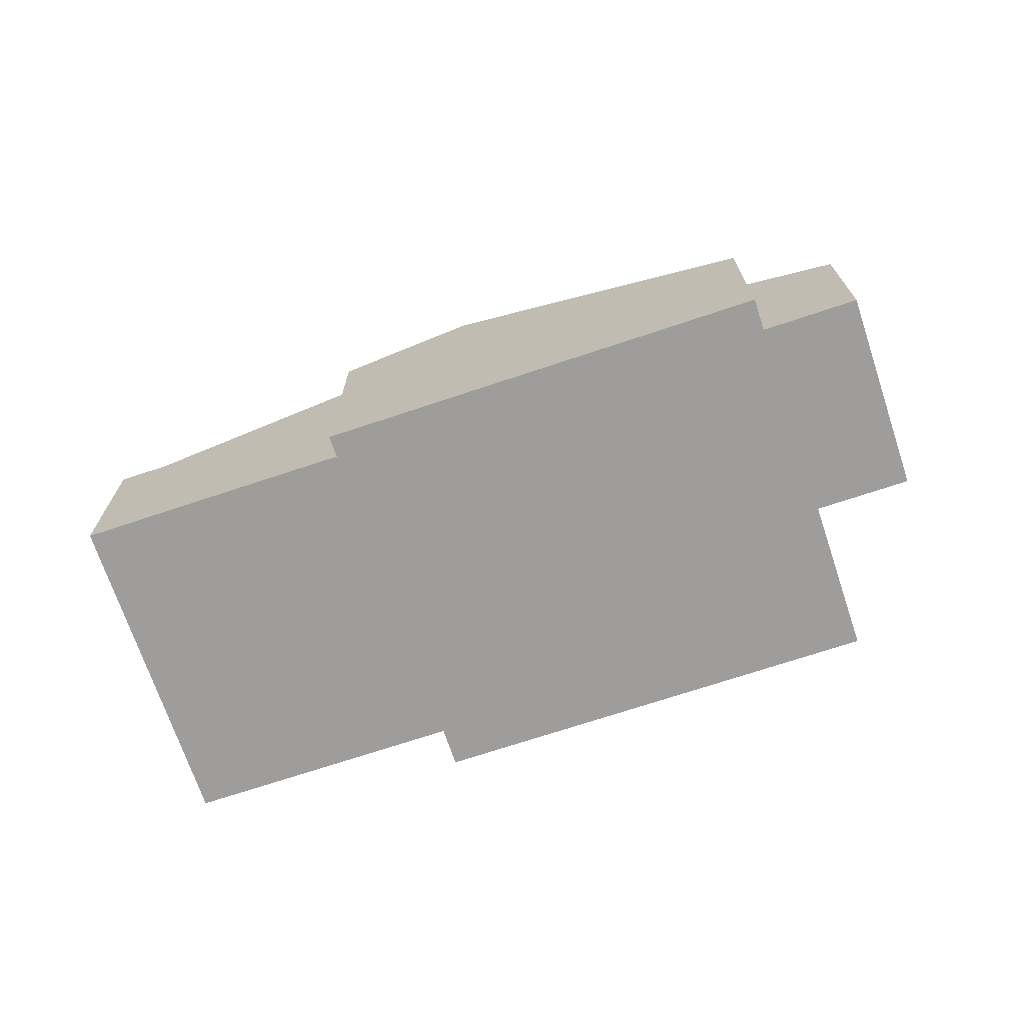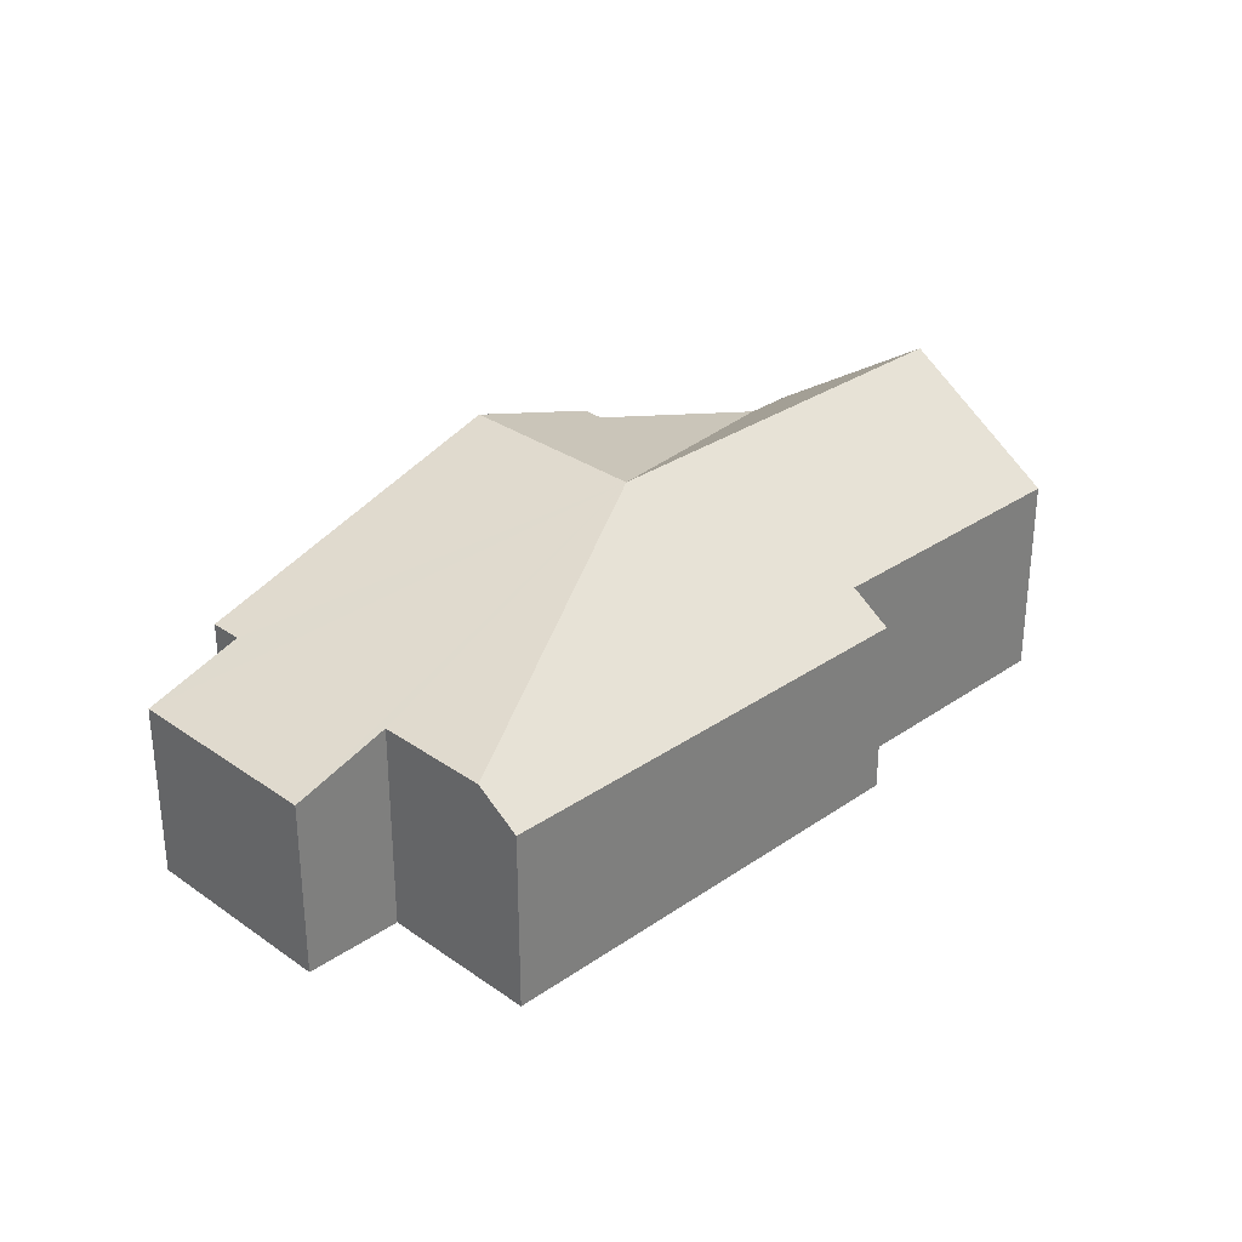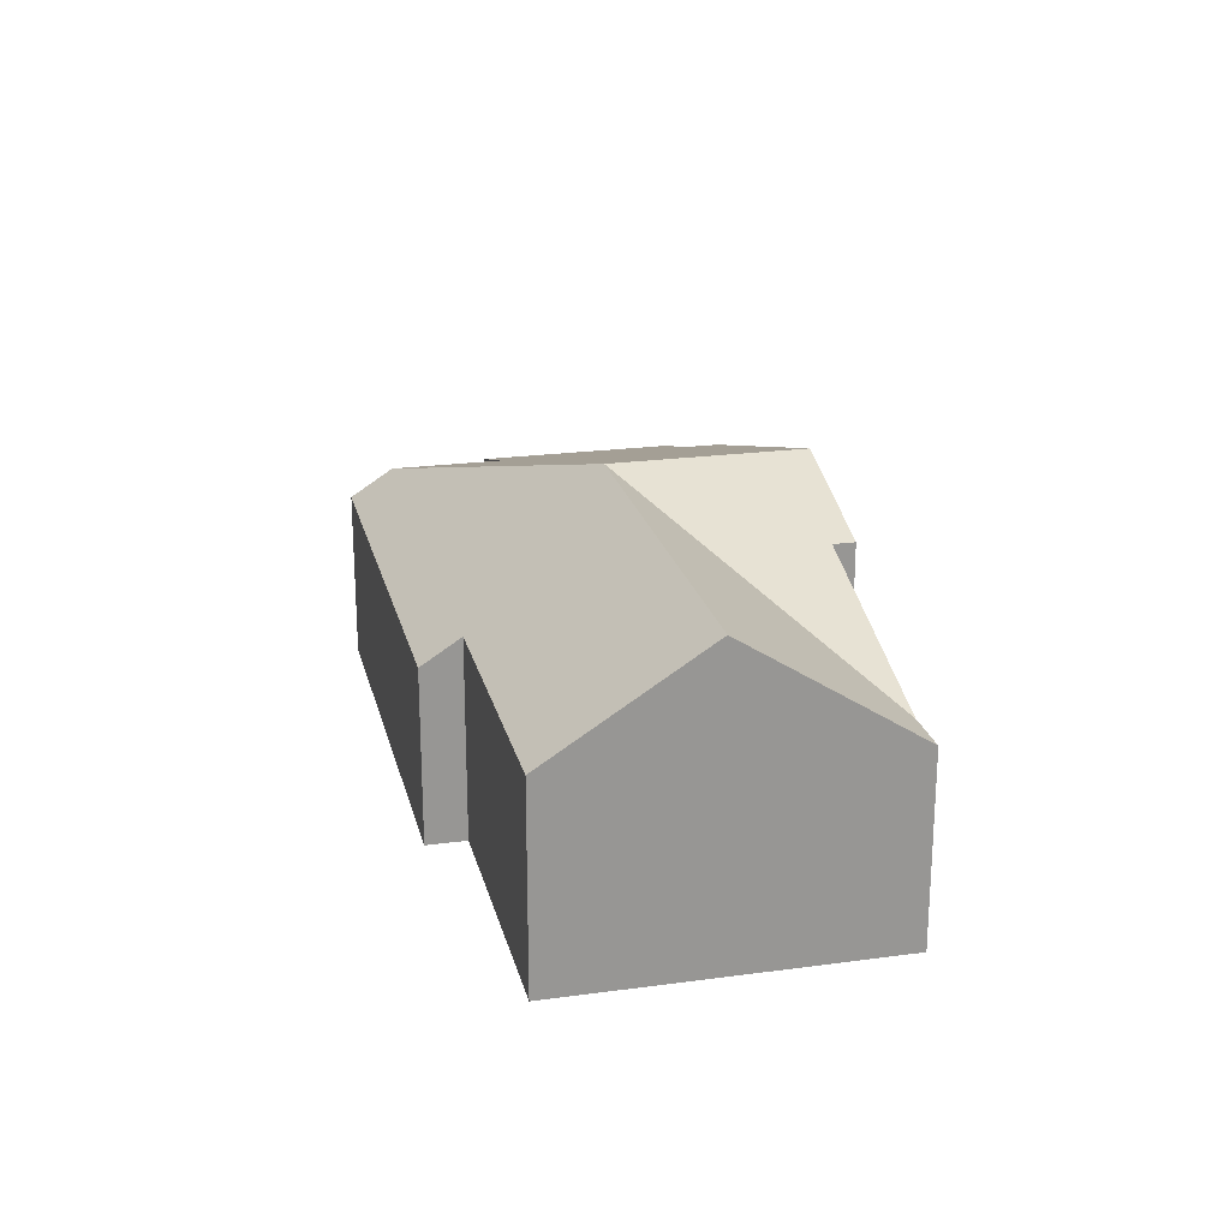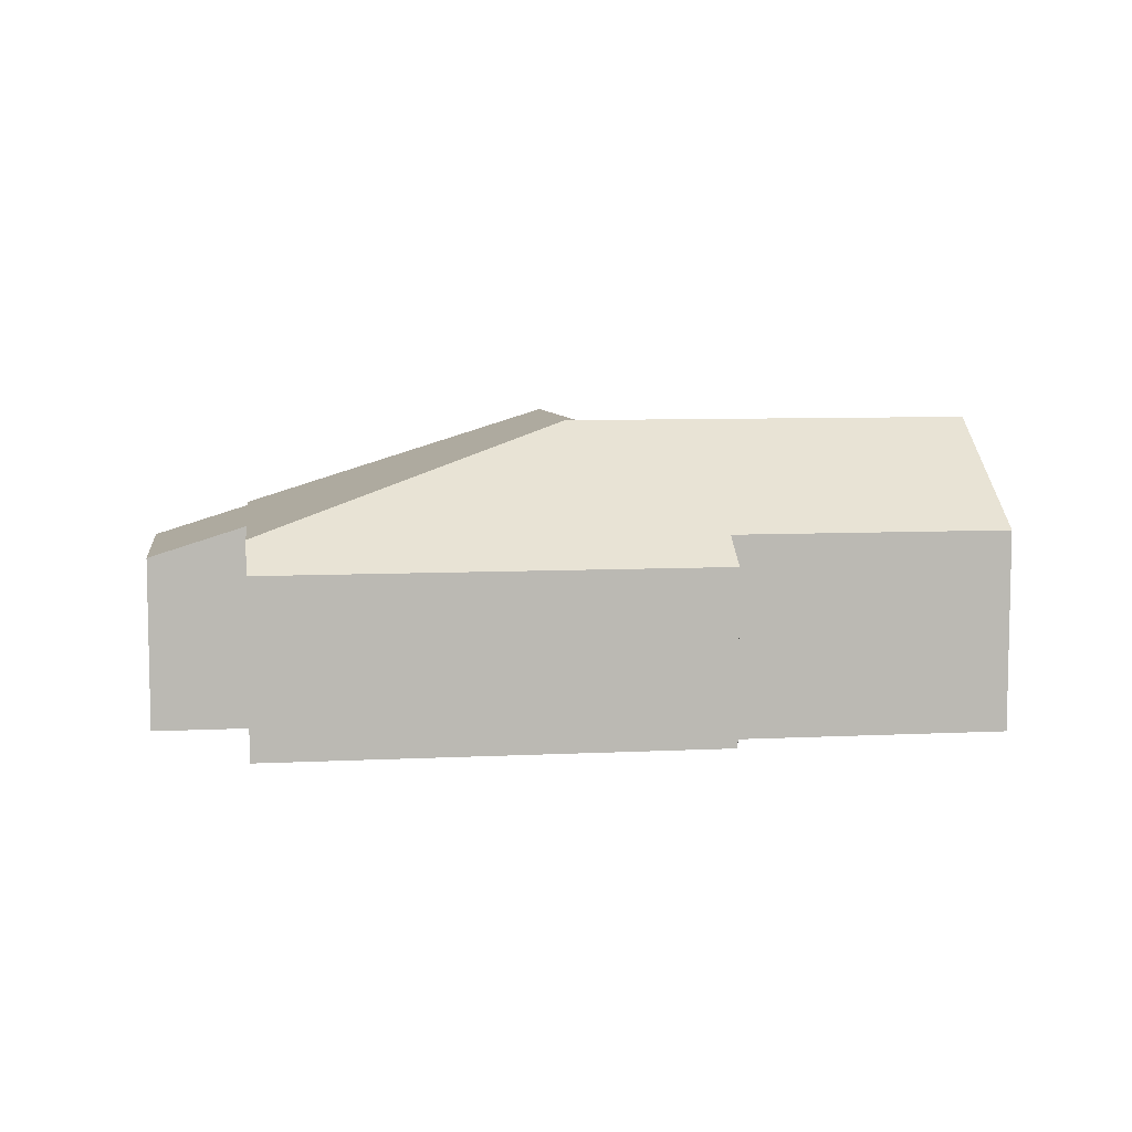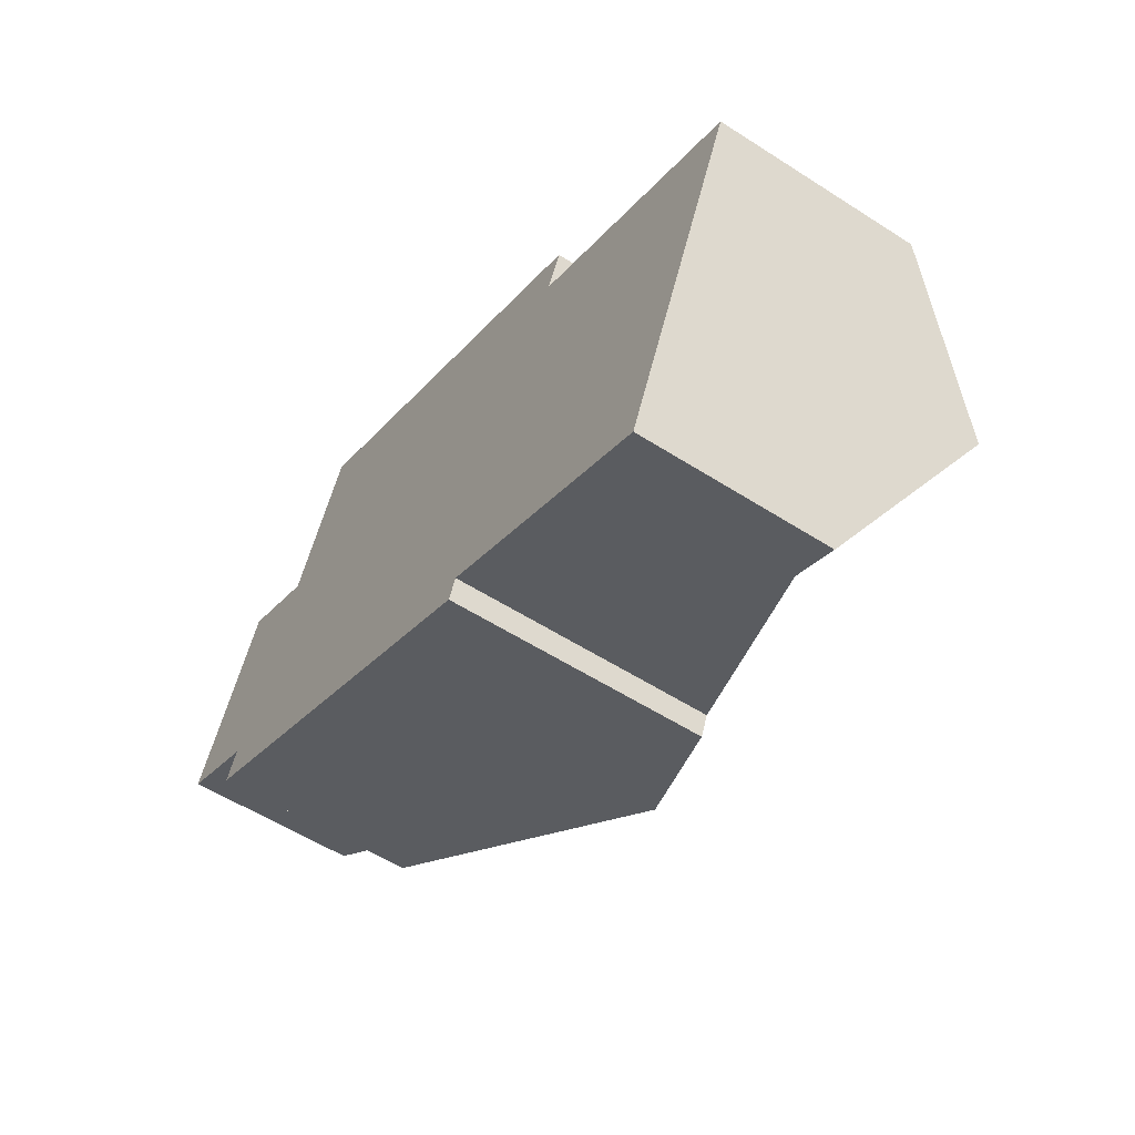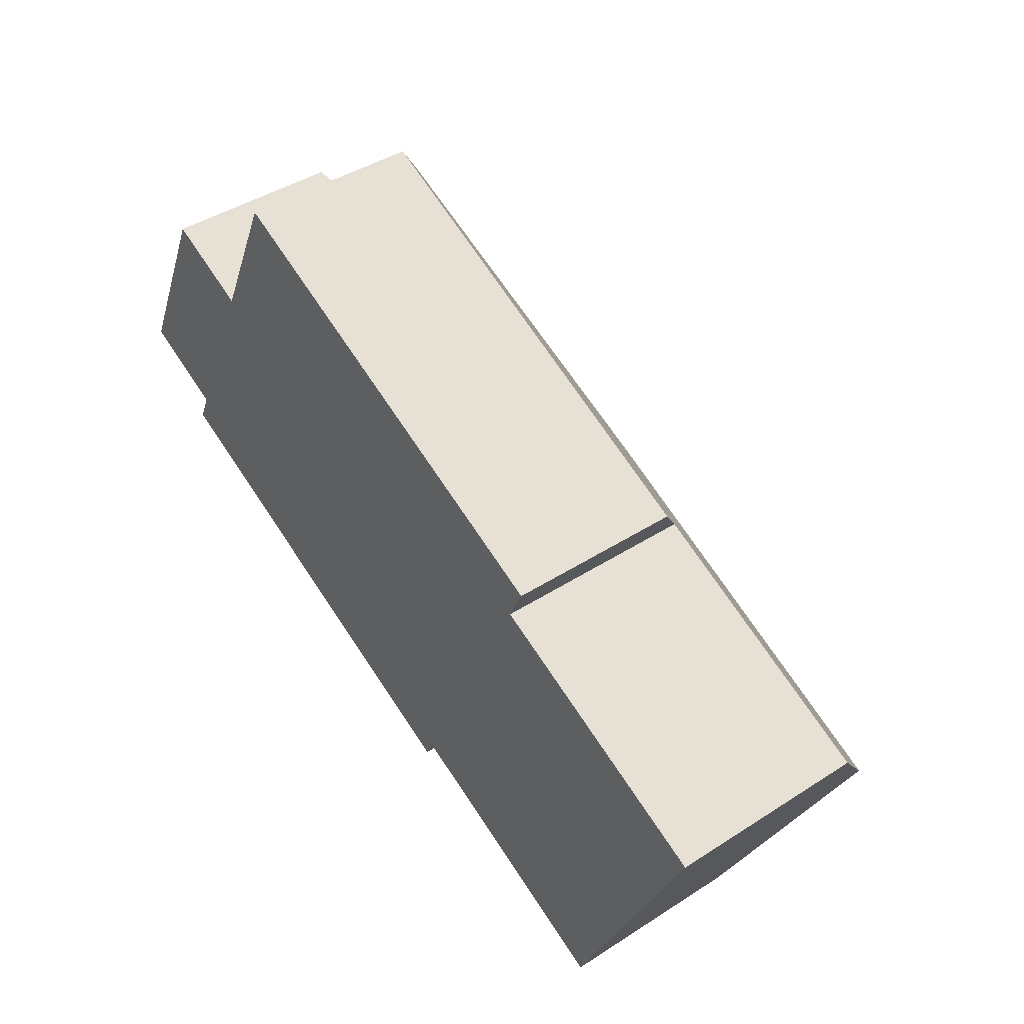
<metadata>
{"format":"obj","ext":"obj","renderer":"f3d","projection":"perspective","resolution":1024,"background":"white","views":[{"elev":-70.6,"azim":-137.2,"up":"+Y"},{"elev":30.6,"azim":-20.5,"up":"+Y"},{"elev":22.3,"azim":101.1,"up":"+Y"},{"elev":7.5,"azim":16.2,"up":"+Y"},{"elev":-55.8,"azim":56.0,"up":"+Z"},{"elev":42.7,"azim":52.4,"up":"+Z"}]}
</metadata>
<code>
v  1.43 3.83 -1.336
v  8.5 5.692 -0.409
v  6.954 5.692 -3.831
v  1.689 3.83 -0.763
v  0 3.261 1.997e-16
v  1.592 3.261 3.524
v  3.268 3.826 2.767
v  4.166 3.826 4.755
v  12.43 3.294 1.937
v  4.509 3.294 5.514
v  12.11 3.782 1.241
v  15.71 5.692 -3.668
v  16.95 3.782 -0.941
v  13.44 3.565 -6.297
v  14.34 3.565 -6.704
v  9.543 4.878 -4.536
v  9.369 4.878 -4.922
v  9.369 3.014e-16 -4.922
v  6.954 2.346e-16 -3.831
v  1.43 8.181e-17 -1.336
v  1.689 4.672e-17 -0.763
v  0 0 0
v  14.34 4.105e-16 -6.704
v  9.543 2.777e-16 -4.536
v  13.44 3.856e-16 -6.297
v  1.592 -2.158e-16 3.524
v  3.268 -1.694e-16 2.767
v  4.509 -3.376e-16 5.514
v  4.166 -2.912e-16 4.755
v  12.43 -1.186e-16 1.937
v  12.11 -7.599e-17 1.241
v  16.95 5.762e-17 -0.941
v  15.71 2.246e-16 -3.668
g defaultobject
f 1 2 3
f 2 1 4
f 2 4 5
f 2 5 6
f 2 6 7
f 8 2 7
f 9 8 10
f 8 9 2
f 2 9 11
f 2 11 12
f 12 11 13
f 14 12 15
f 12 14 2
f 14 16 2
f 17 2 16
f 3 2 17
f 18 3 17
f 3 18 1
f 1 18 19
f 1 19 20
f 21 5 4
f 5 21 22
f 23 14 15
f 14 24 16
f 24 14 23
f 24 23 25
f 20 4 1
f 4 20 21
f 22 6 5
f 6 22 26
f 27 8 7
f 8 27 10
f 10 27 28
f 28 27 29
f 6 27 7
f 27 6 26
f 28 9 10
f 9 28 30
f 31 13 11
f 13 31 32
f 9 31 11
f 31 9 30
f 32 12 13
f 12 32 15
f 15 32 33
f 15 33 23
f 24 17 16
f 17 24 18
f 33 25 23
f 25 33 32
f 25 32 24
f 24 32 31
f 24 19 18
f 19 24 31
f 19 31 30
f 19 30 28
f 19 28 21
f 19 21 20
f 21 28 27
f 27 28 29
f 27 22 21
f 22 27 26

</code>
